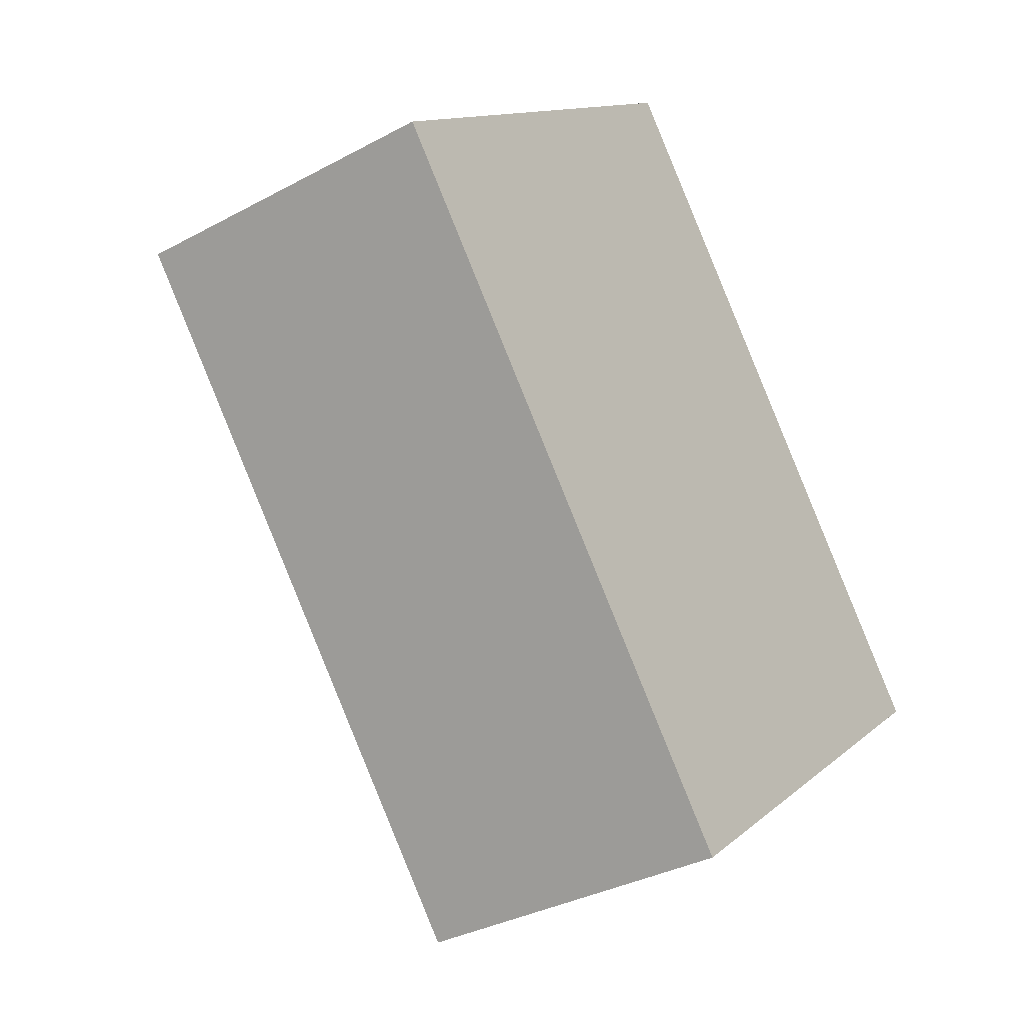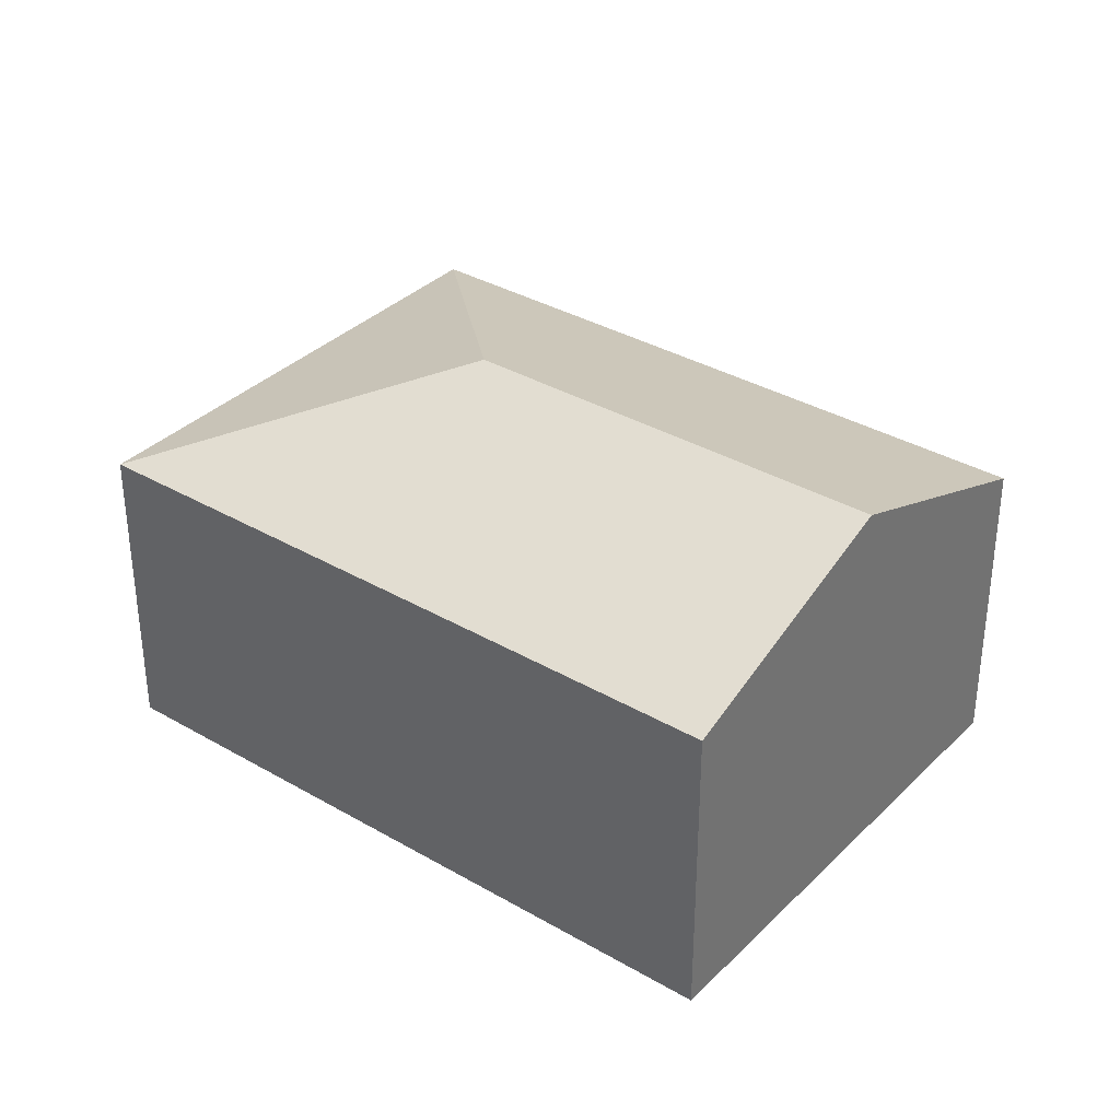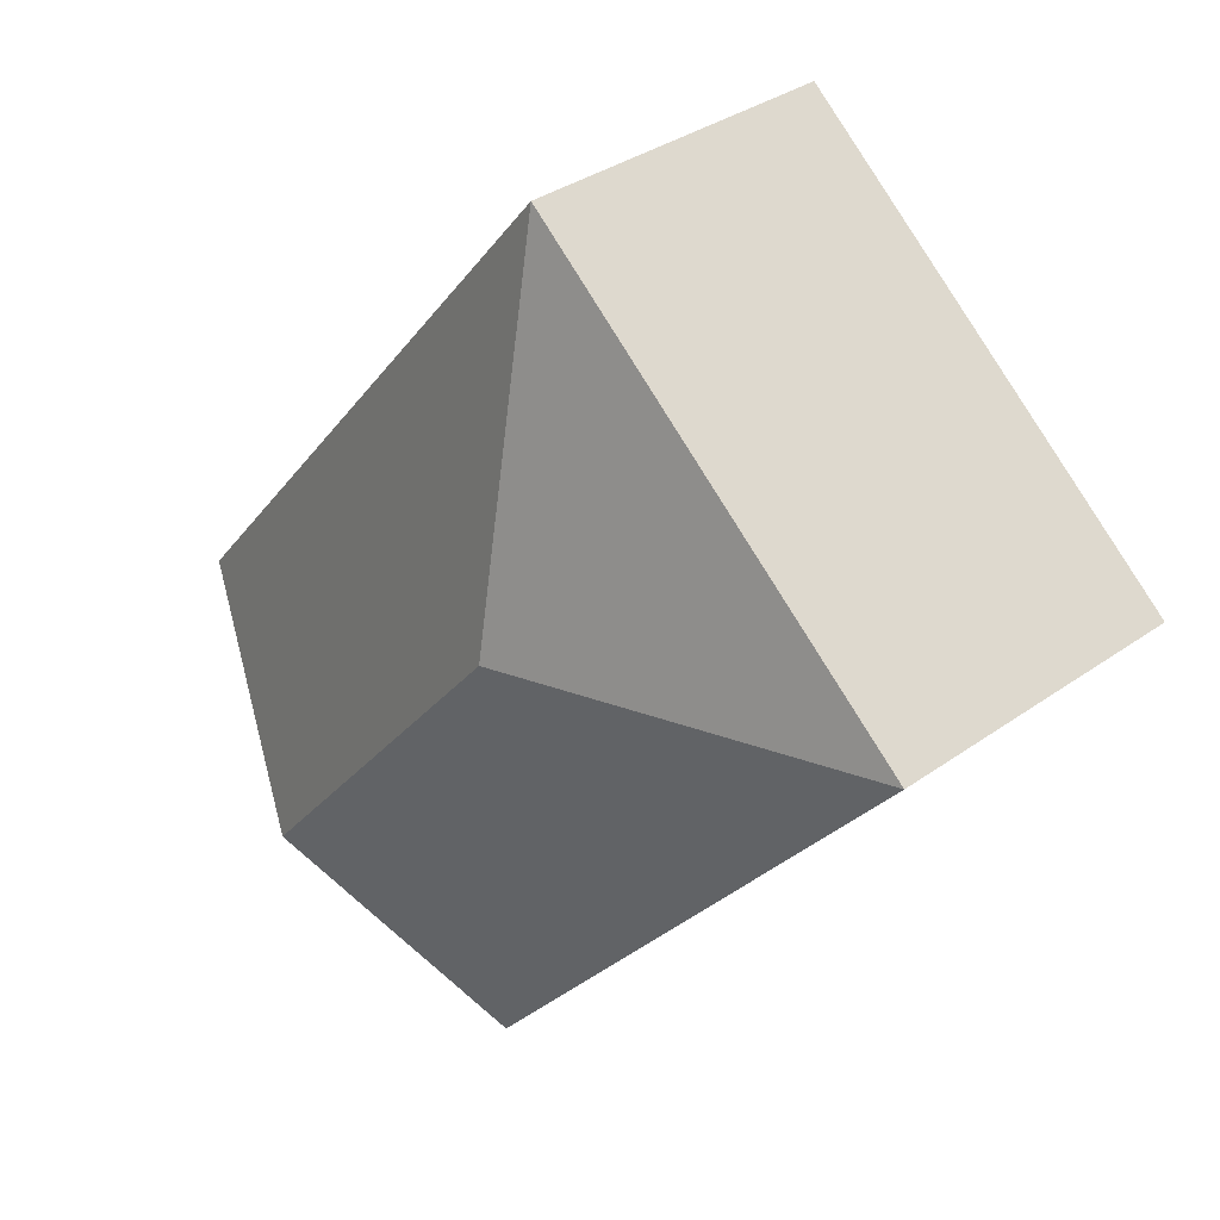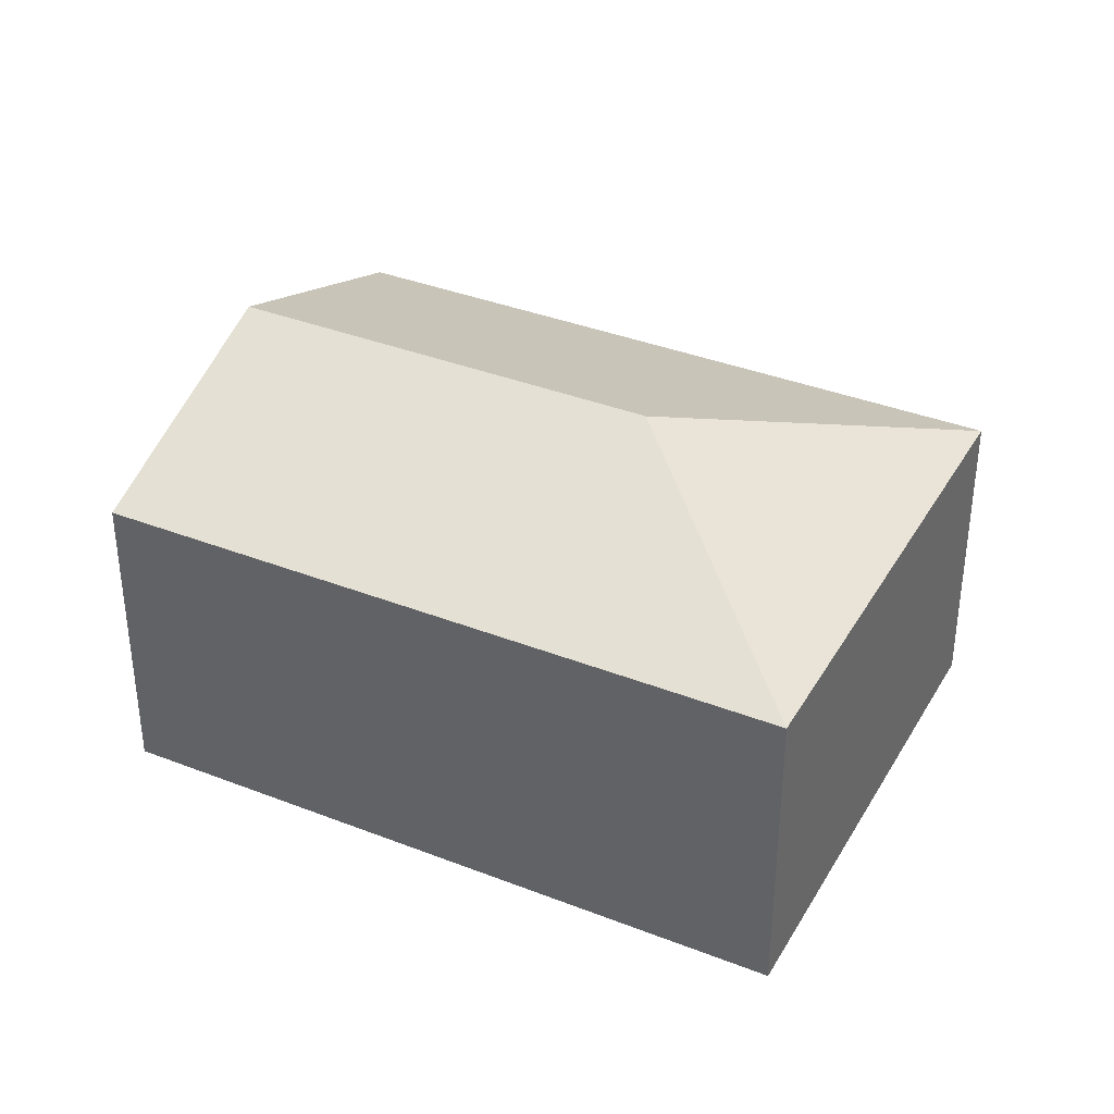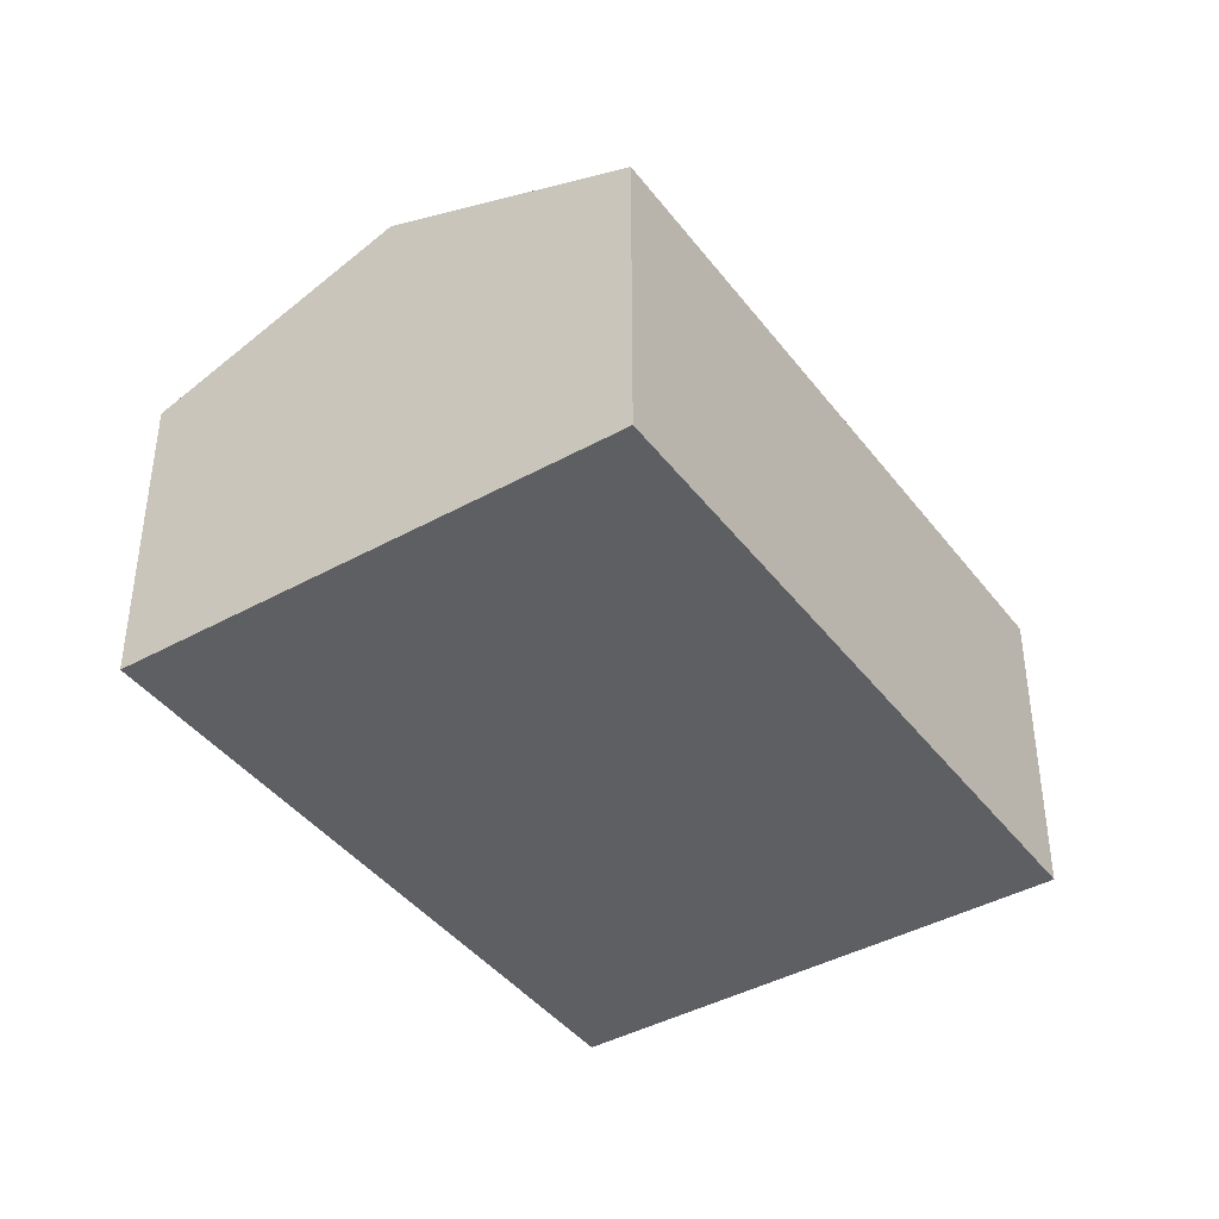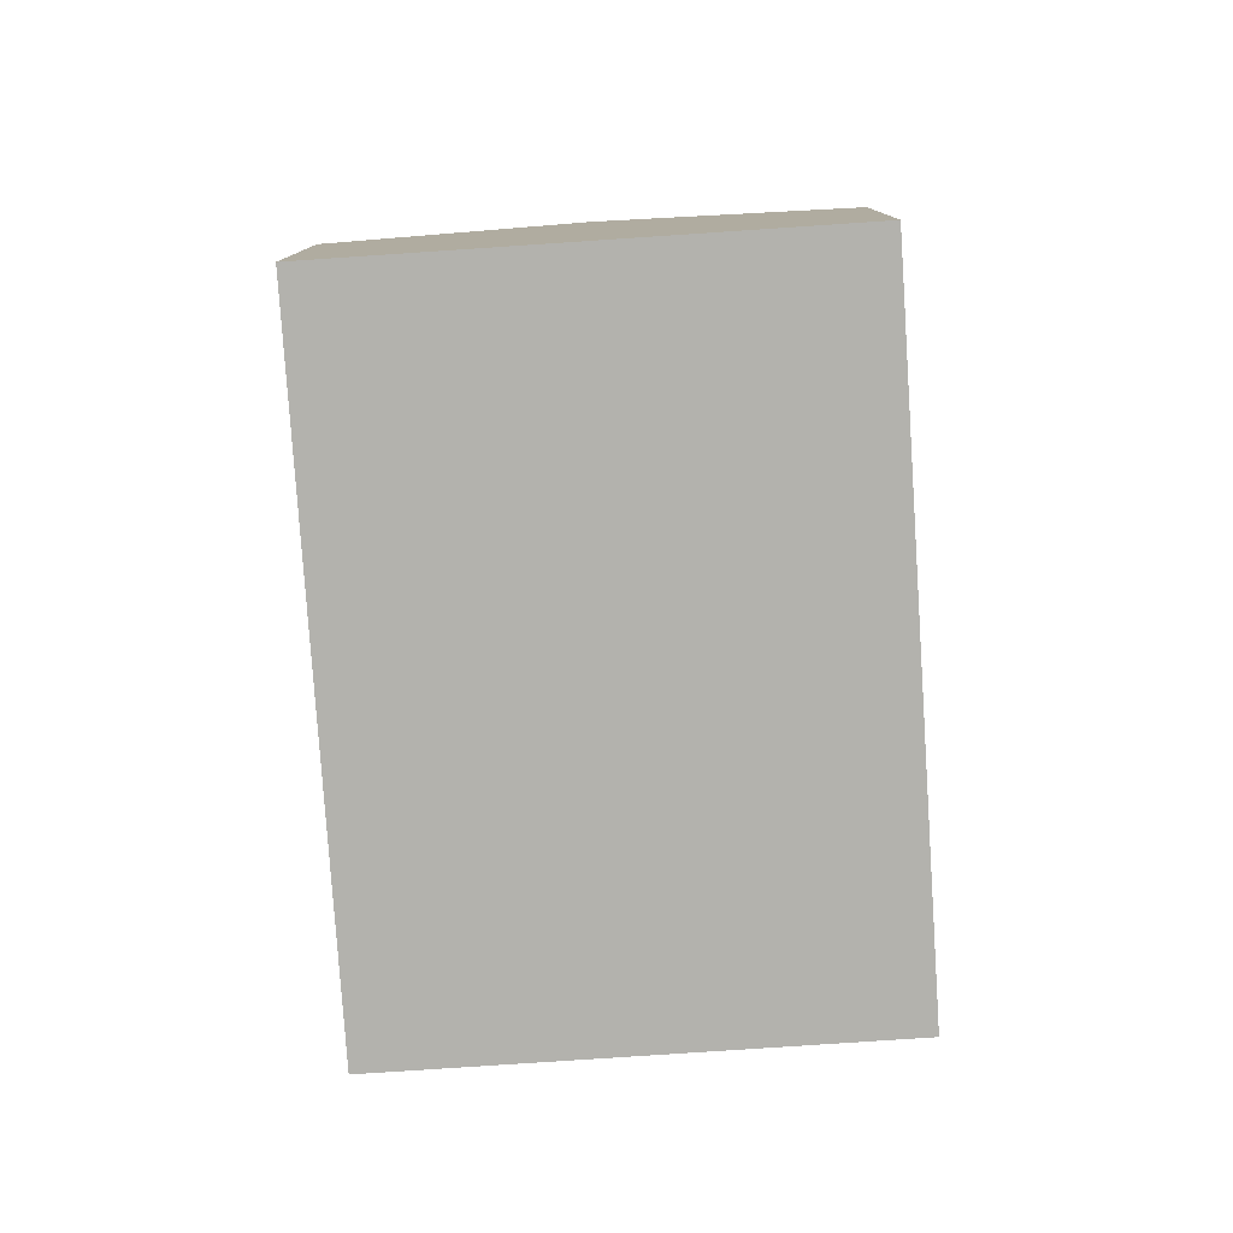
<metadata>
{"format":"obj","ext":"obj","renderer":"f3d","projection":"perspective","resolution":1024,"background":"white","views":[{"elev":-34.2,"azim":-53.8,"up":"+Z"},{"elev":35.0,"azim":88.1,"up":"+Y"},{"elev":34.9,"azim":-133.5,"up":"+Z"},{"elev":36.9,"azim":-102.9,"up":"+Y"},{"elev":-41.6,"azim":174.1,"up":"+Y"},{"elev":-79.4,"azim":144.1,"up":"+Y"}]}
</metadata>
<code>
v  4.258 2.901 -5.123
v  3.428 3.784 -0.316
v  6.13 3.784 -3.568
v  0 2.901 1.776e-16
v  8.002 2.901 -2.012
v  3.744 2.901 3.111
v  4.258 3.137e-16 -5.123
v  0 0 0
v  3.744 -1.905e-16 3.111
v  8.002 1.232e-16 -2.012
v  6.13 2.185e-16 -3.568
g defaultobject
f 1 2 3
f 2 1 4
f 2 5 3
f 5 2 6
f 2 4 6
f 7 4 1
f 4 7 8
f 8 6 4
f 6 8 9
f 9 5 6
f 5 9 10
f 3 7 1
f 7 3 5
f 7 5 11
f 11 5 10
f 7 9 8
f 9 7 11
f 9 11 10

</code>
